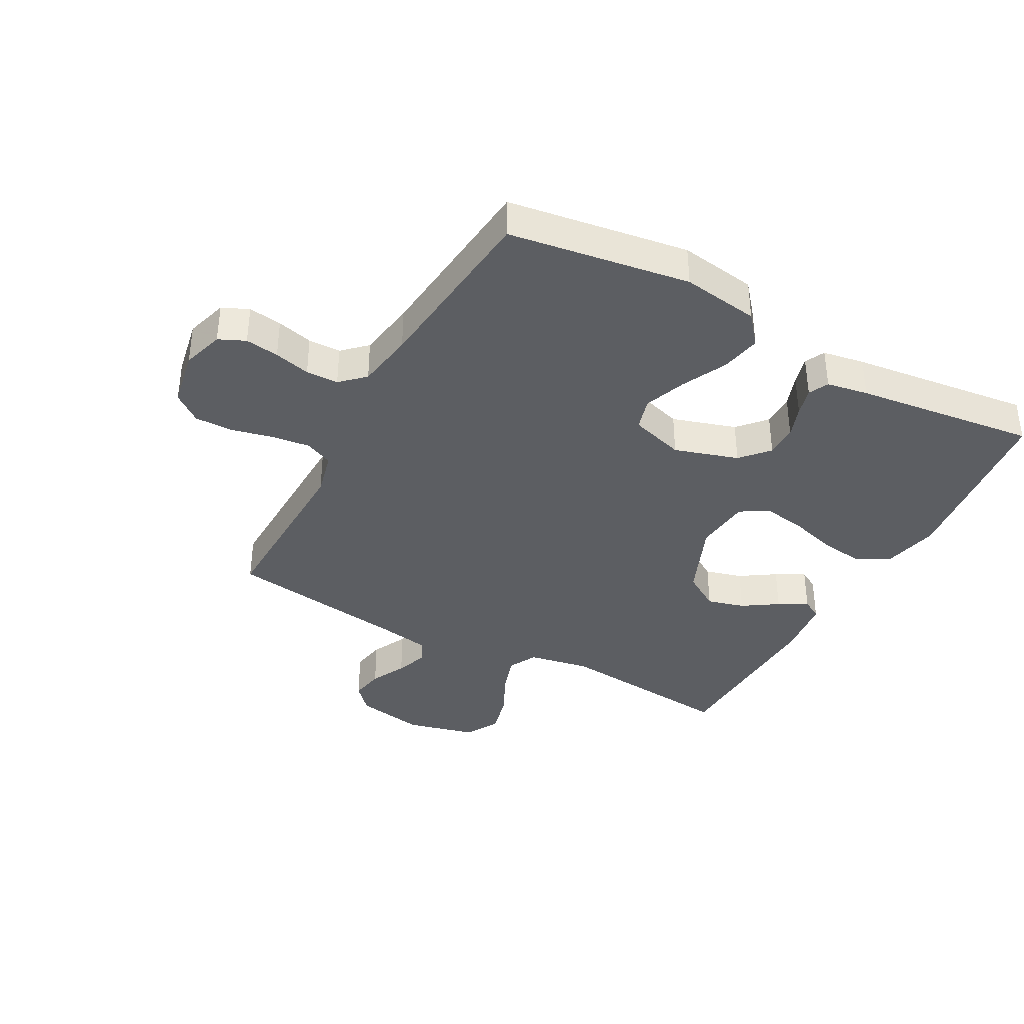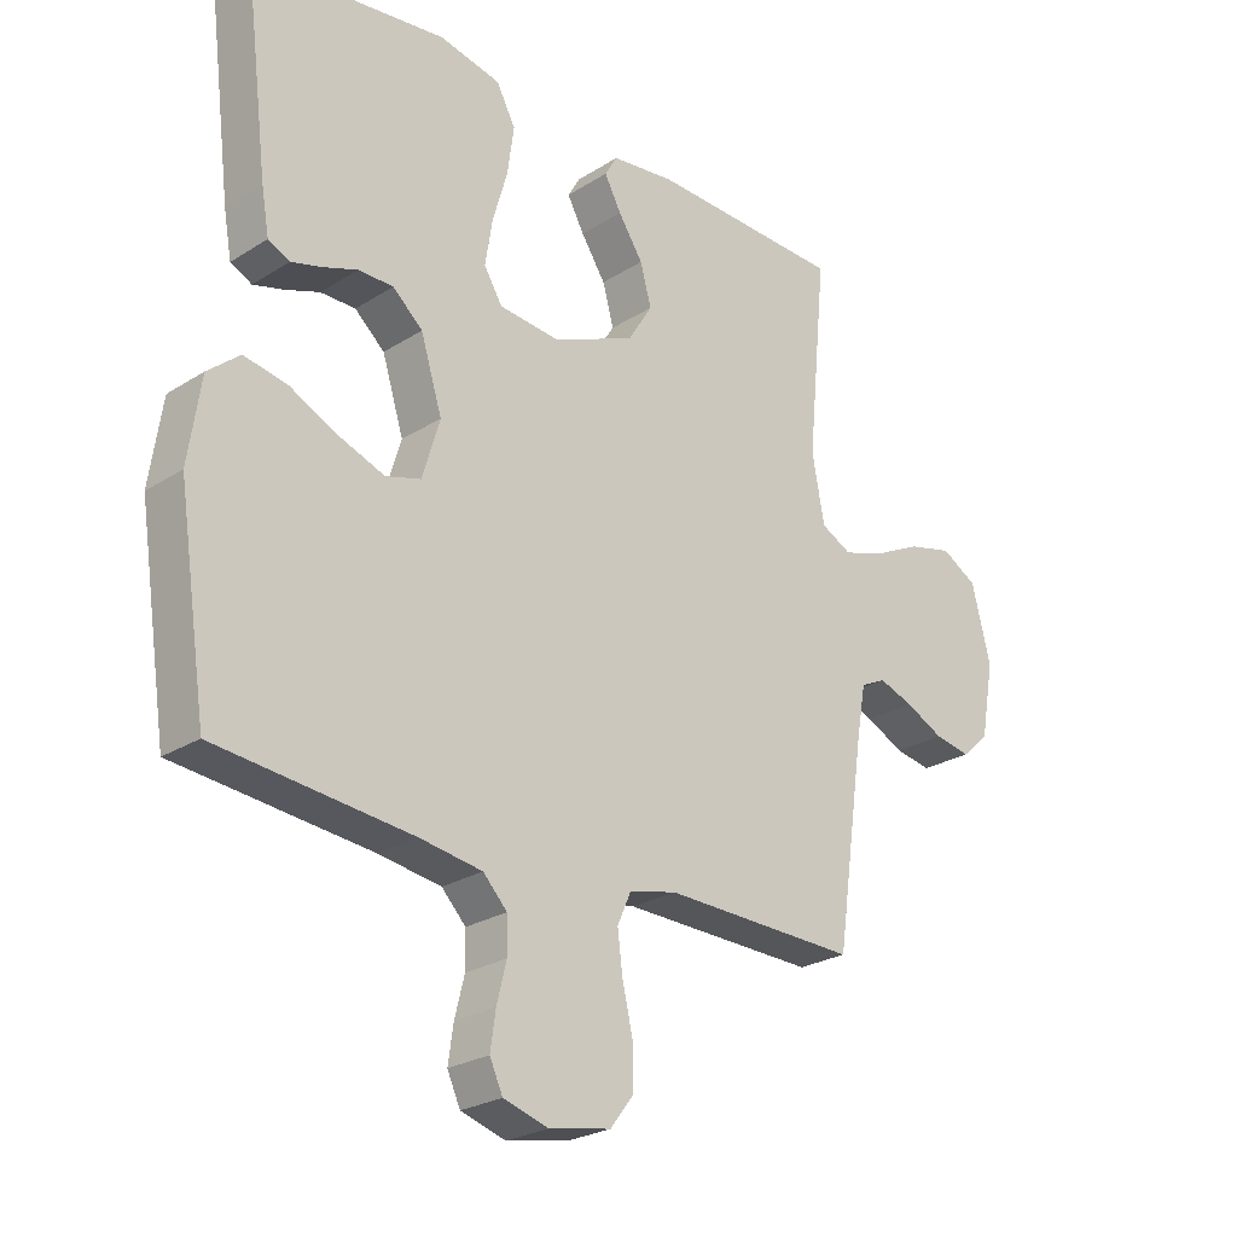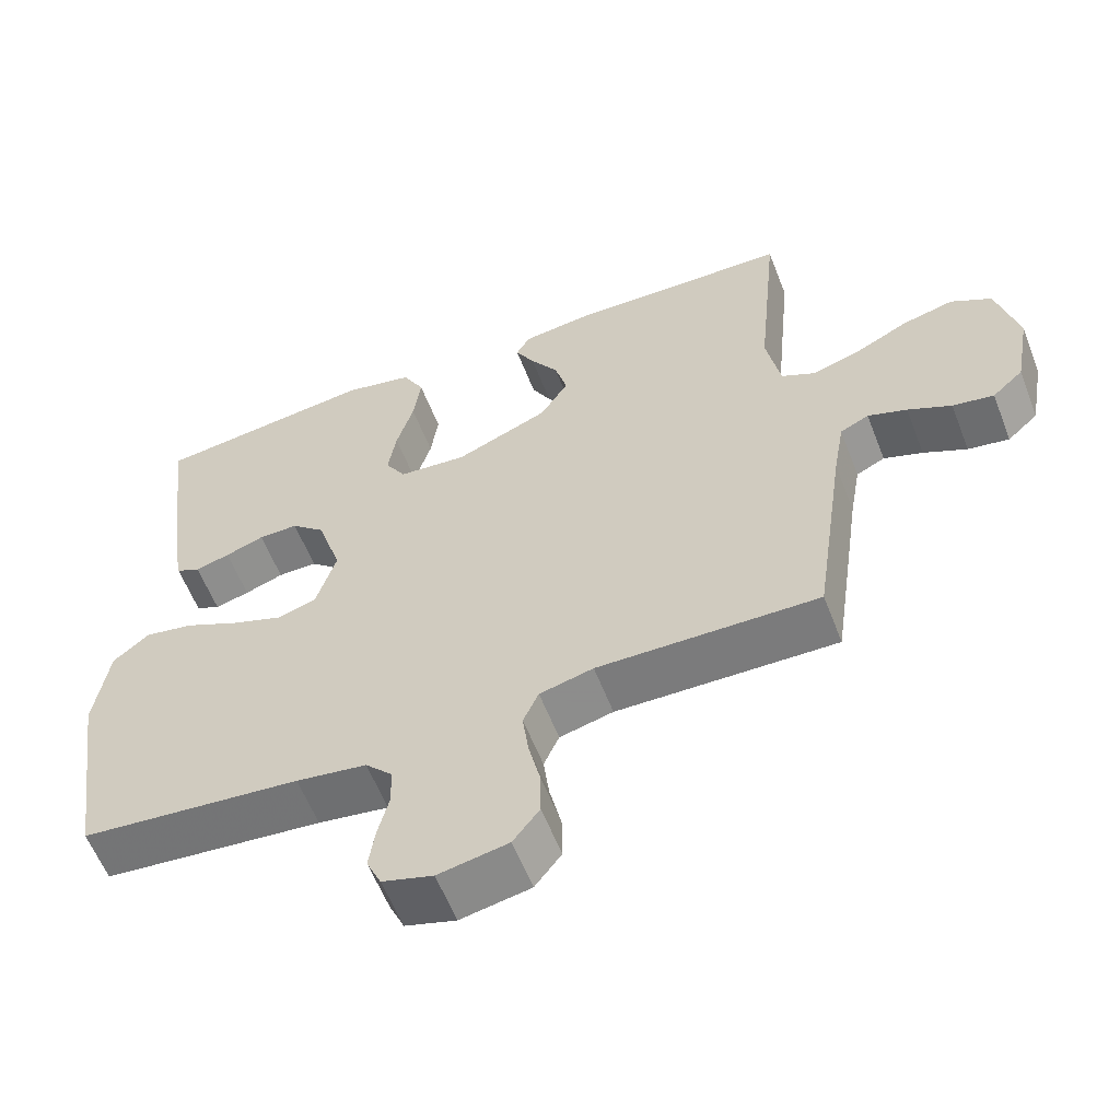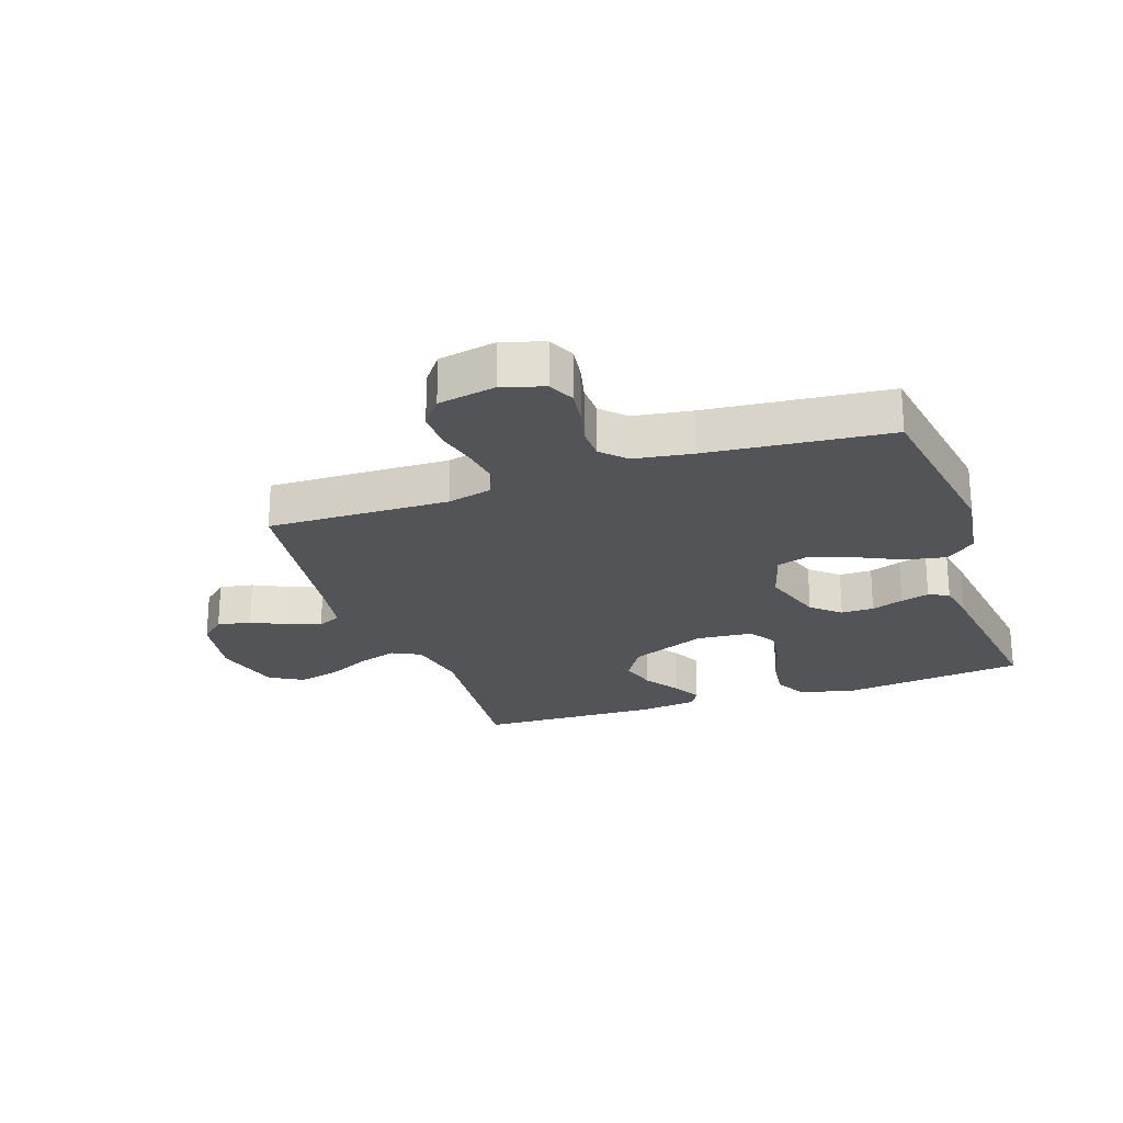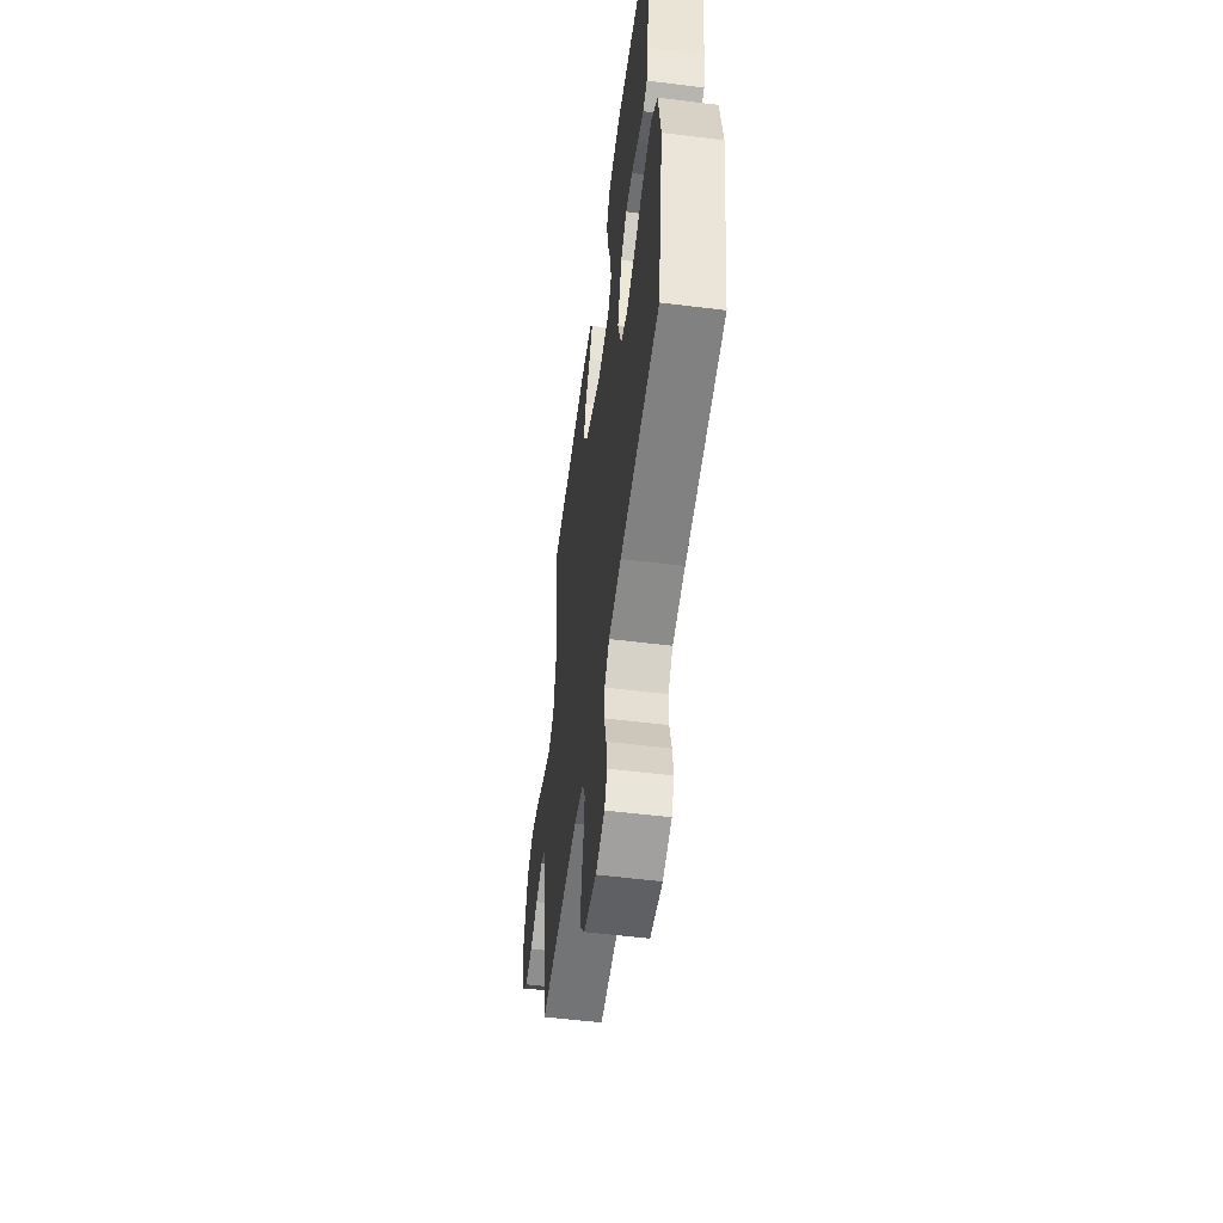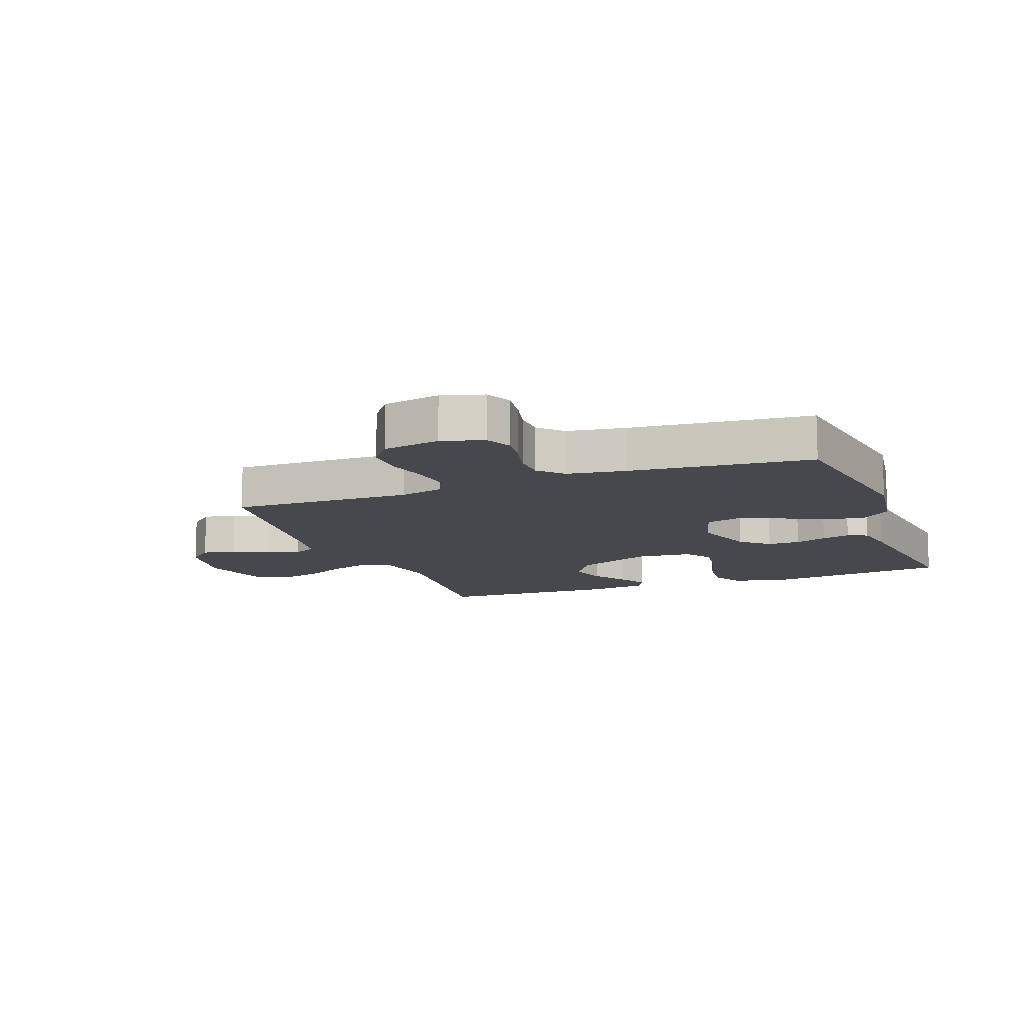
<metadata>
{"format":"obj","ext":"obj","renderer":"f3d","projection":"perspective","resolution":1024,"background":"white","views":[{"elev":-37.8,"azim":-118.6,"up":"+Y"},{"elev":-25.0,"azim":-44.3,"up":"+Z"},{"elev":-59.1,"azim":21.2,"up":"+Z"},{"elev":-23.2,"azim":-160.8,"up":"+Y"},{"elev":-54.8,"azim":-97.5,"up":"+Z"},{"elev":-11.8,"azim":-159.1,"up":"+Y"}]}
</metadata>
<code>
v -0.5 0.07 -0.5
v -0.545 0.07 -0.2
v -0.526 0.07 -0.072
v -0.477 0.07 -0.031
v -0.41 0.07 -0.044
v -0.336 0.07 -0.08
v -0.266 0.07 -0.106
v -0.212 0.07 -0.09
v -0.185 0.07 0
v -0.218 0.07 0.106
v -0.264 0.07 0.147
v -0.318 0.07 0.147
v -0.371 0.07 0.128
v -0.418 0.07 0.115
v -0.451 0.07 0.131
v -0.463 0.07 0.2
v -0.5 0.07 0.5
v -0.2 0.07 0.536
v -0.106 0.07 0.515
v -0.077 0.07 0.46
v -0.087 0.07 0.387
v -0.11 0.07 0.308
v -0.121 0.07 0.238
v -0.093 0.07 0.192
v 0 0.07 0.183
v 0.127 0.07 0.236
v 0.165 0.07 0.297
v 0.148 0.07 0.359
v 0.11 0.07 0.417
v 0.084 0.07 0.465
v 0.103 0.07 0.498
v 0.2 0.07 0.51
v 0.5 0.07 0.5
v 0.471 0.07 0.2
v 0.49 0.07 0.097
v 0.537 0.07 0.073
v 0.602 0.07 0.094
v 0.675 0.07 0.13
v 0.744 0.07 0.147
v 0.799 0.07 0.115
v 0.828 0.07 0
v 0.807 0.07 -0.115
v 0.765 0.07 -0.153
v 0.709 0.07 -0.143
v 0.65 0.07 -0.114
v 0.597 0.07 -0.095
v 0.558 0.07 -0.114
v 0.543 0.07 -0.2
v 0.5 0.07 -0.5
v 0.2 0.07 -0.493
v 0.127 0.07 -0.511
v 0.106 0.07 -0.558
v 0.114 0.07 -0.621
v 0.13 0.07 -0.69
v 0.131 0.07 -0.754
v 0.095 0.07 -0.801
v 0 0.07 -0.819
v -0.069 0.07 -0.798
v -0.089 0.07 -0.754
v -0.081 0.07 -0.698
v -0.066 0.07 -0.638
v -0.067 0.07 -0.584
v -0.104 0.07 -0.545
v -0.2 0.07 -0.53
v -0.5 0 -0.5
v -0.545 0 -0.2
v -0.526 0 -0.072
v -0.477 0 -0.031
v -0.41 0 -0.044
v -0.336 0 -0.08
v -0.266 0 -0.106
v -0.212 0 -0.09
v -0.185 0 0
v -0.218 0 0.106
v -0.264 0 0.147
v -0.318 0 0.147
v -0.371 0 0.128
v -0.418 0 0.115
v -0.451 0 0.131
v -0.463 0 0.2
v -0.5 0 0.5
v -0.2 0 0.536
v -0.106 0 0.515
v -0.077 0 0.46
v -0.087 0 0.387
v -0.11 0 0.308
v -0.121 0 0.238
v -0.093 0 0.192
v 0 0 0.183
v 0.127 0 0.236
v 0.165 0 0.297
v 0.148 0 0.359
v 0.11 0 0.417
v 0.084 0 0.465
v 0.103 0 0.498
v 0.2 0 0.51
v 0.5 0 0.5
v 0.471 0 0.2
v 0.49 0 0.097
v 0.537 0 0.073
v 0.602 0 0.094
v 0.675 0 0.13
v 0.744 0 0.147
v 0.799 0 0.115
v 0.828 0 0
v 0.807 0 -0.115
v 0.765 0 -0.153
v 0.709 0 -0.143
v 0.65 0 -0.114
v 0.597 0 -0.095
v 0.558 0 -0.114
v 0.543 0 -0.2
v 0.5 0 -0.5
v 0.2 0 -0.493
v 0.127 0 -0.511
v 0.106 0 -0.558
v 0.114 0 -0.621
v 0.13 0 -0.69
v 0.131 0 -0.754
v 0.095 0 -0.801
v 0 0 -0.819
v -0.069 0 -0.798
v -0.089 0 -0.754
v -0.081 0 -0.698
v -0.066 0 -0.638
v -0.067 0 -0.584
v -0.104 0 -0.545
v -0.2 0 -0.53
f 59 60 61
f 58 59 61
f 57 58 61
f 56 57 61
f 55 56 61
f 54 55 61
f 53 54 61
f 52 53 61 62
f 51 52 62 63
f 48 49 50
f 51 63 64
f 50 51 64
f 48 50 64
f 47 48 64
f 43 44 45
f 42 43 45
f 41 42 45
f 40 41 45
f 39 40 45
f 38 39 45
f 37 38 45
f 36 37 45 46
f 35 36 46 47
f 32 33 34
f 31 32 34
f 30 31 34
f 29 30 34
f 28 29 34
f 27 28 34 35
f 35 47 64
f 27 35 64
f 26 27 64
f 20 21 22
f 19 20 22
f 18 19 22
f 17 18 22
f 16 17 22
f 15 16 22
f 14 15 22
f 13 14 22
f 12 13 22
f 11 12 22 23
f 10 11 23 24
f 4 5 6
f 3 4 6
f 2 3 6
f 1 2 6
f 64 1 6
f 64 6 7
f 25 26 64
f 9 10 24 25
f 8 9 25 64
f 7 8 64
f 125 124 123
f 125 123 122
f 125 122 121
f 125 121 120
f 125 120 119
f 125 119 118
f 125 118 117
f 126 125 117 116
f 127 126 116 115
f 114 113 112
f 128 127 115
f 128 115 114
f 128 114 112
f 128 112 111
f 109 108 107
f 109 107 106
f 109 106 105
f 109 105 104
f 109 104 103
f 109 103 102
f 109 102 101
f 110 109 101 100
f 111 110 100 99
f 98 97 96
f 98 96 95
f 98 95 94
f 98 94 93
f 98 93 92
f 99 98 92 91
f 128 111 99
f 128 99 91
f 128 91 90
f 86 85 84
f 86 84 83
f 86 83 82
f 86 82 81
f 86 81 80
f 86 80 79
f 86 79 78
f 86 78 77
f 86 77 76
f 87 86 76 75
f 88 87 75 74
f 70 69 68
f 70 68 67
f 70 67 66
f 70 66 65
f 70 65 128
f 71 70 128
f 128 90 89
f 89 88 74 73
f 128 89 73 72
f 128 72 71
f 1 65 66 2
f 2 66 67 3
f 3 67 68 4
f 4 68 69 5
f 5 69 70 6
f 6 70 71 7
f 7 71 72 8
f 8 72 73 9
f 9 73 74 10
f 10 74 75 11
f 11 75 76 12
f 12 76 77 13
f 13 77 78 14
f 14 78 79 15
f 15 79 80 16
f 16 80 81 17
f 17 81 82 18
f 18 82 83 19
f 19 83 84 20
f 20 84 85 21
f 21 85 86 22
f 22 86 87 23
f 23 87 88 24
f 24 88 89 25
f 25 89 90 26
f 26 90 91 27
f 27 91 92 28
f 28 92 93 29
f 29 93 94 30
f 30 94 95 31
f 31 95 96 32
f 32 96 97 33
f 33 97 98 34
f 34 98 99 35
f 35 99 100 36
f 36 100 101 37
f 37 101 102 38
f 38 102 103 39
f 39 103 104 40
f 40 104 105 41
f 41 105 106 42
f 42 106 107 43
f 43 107 108 44
f 44 108 109 45
f 45 109 110 46
f 46 110 111 47
f 47 111 112 48
f 48 112 113 49
f 49 113 114 50
f 50 114 115 51
f 51 115 116 52
f 52 116 117 53
f 53 117 118 54
f 54 118 119 55
f 55 119 120 56
f 56 120 121 57
f 57 121 122 58
f 58 122 123 59
f 59 123 124 60
f 60 124 125 61
f 61 125 126 62
f 62 126 127 63
f 63 127 128 64
f 64 128 65 1

</code>
